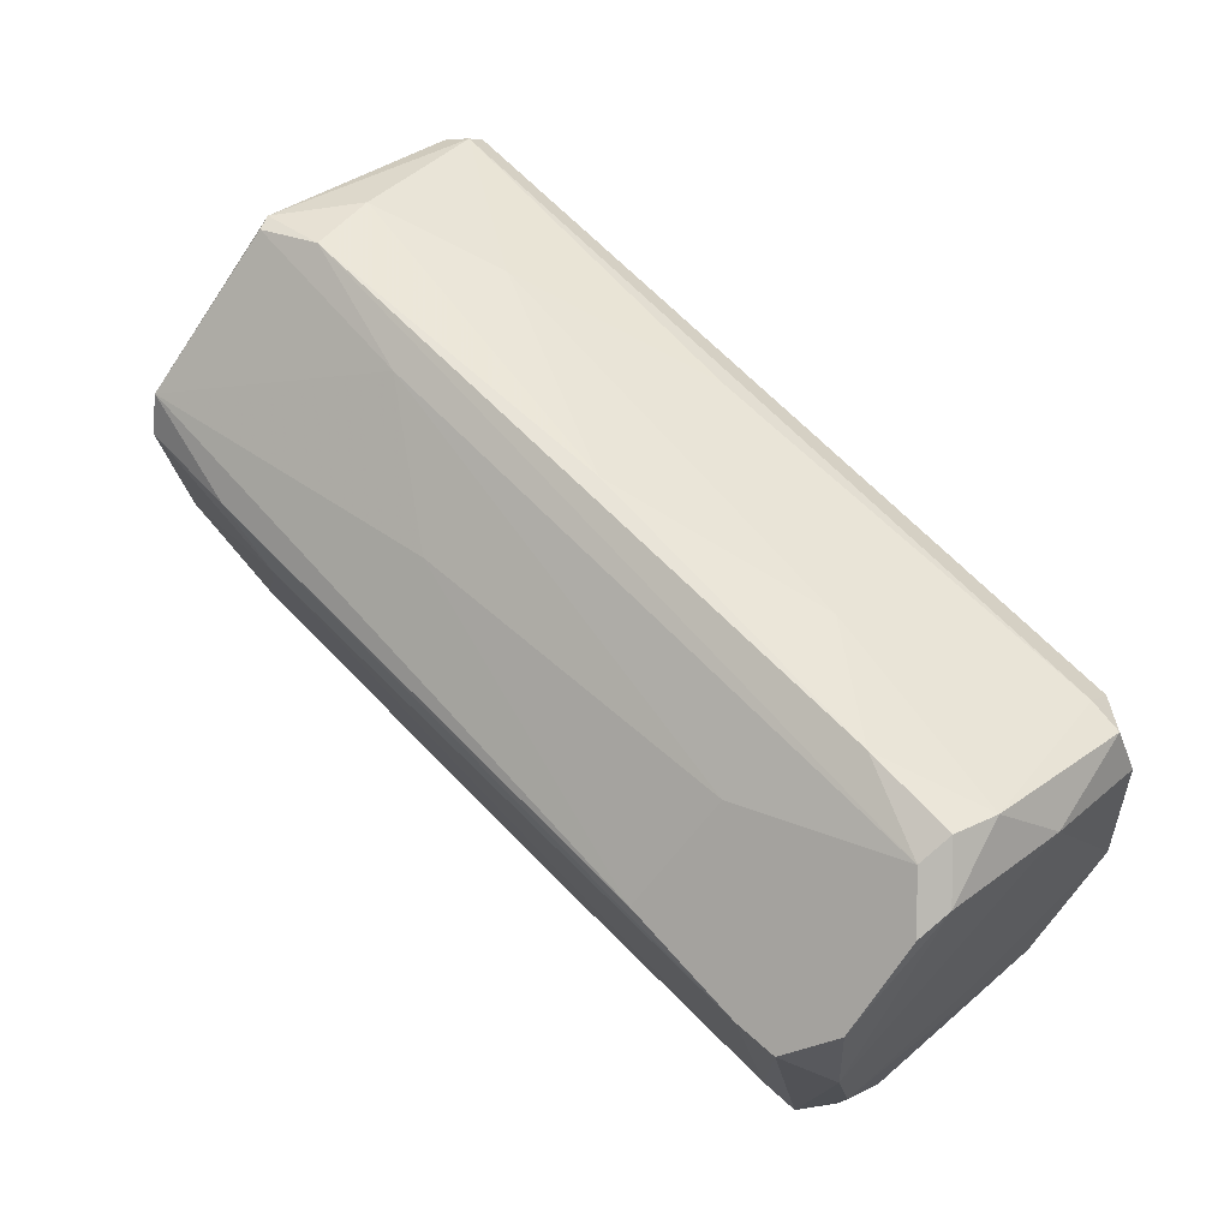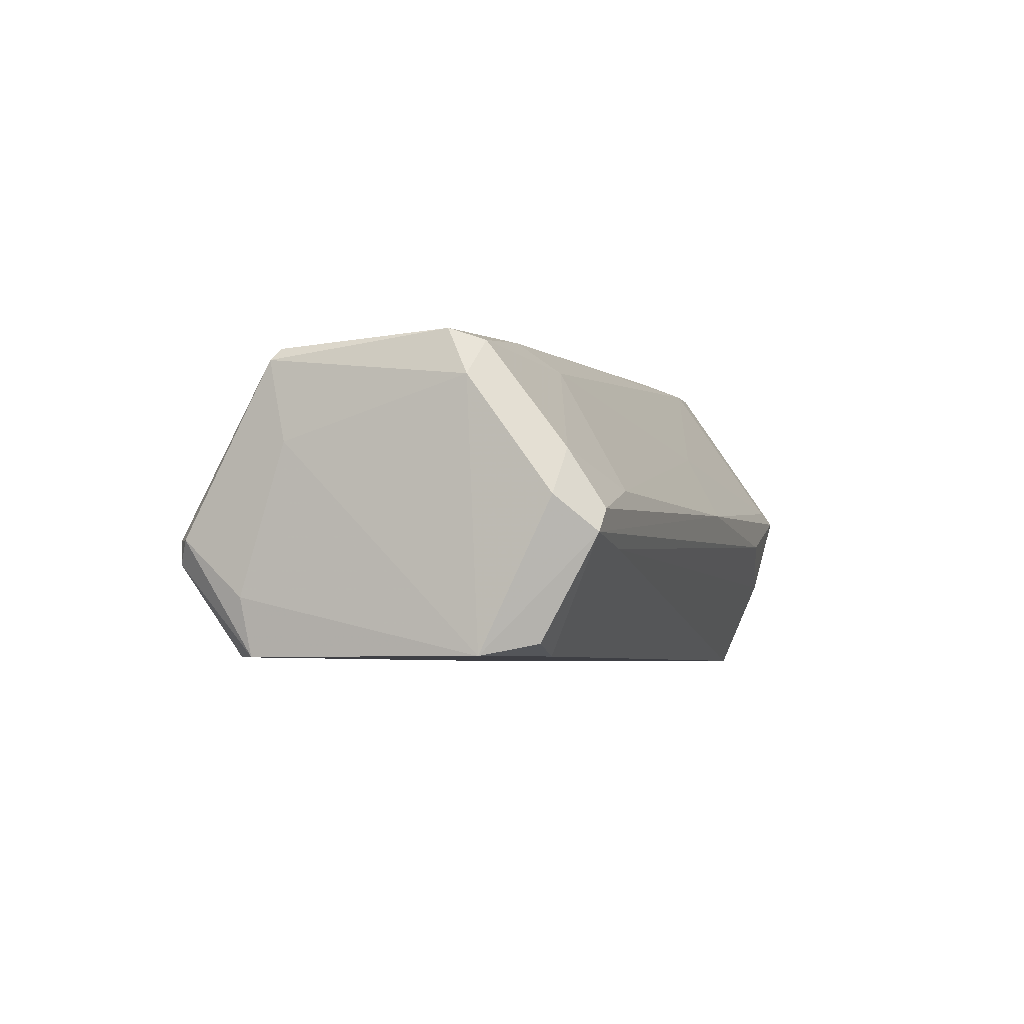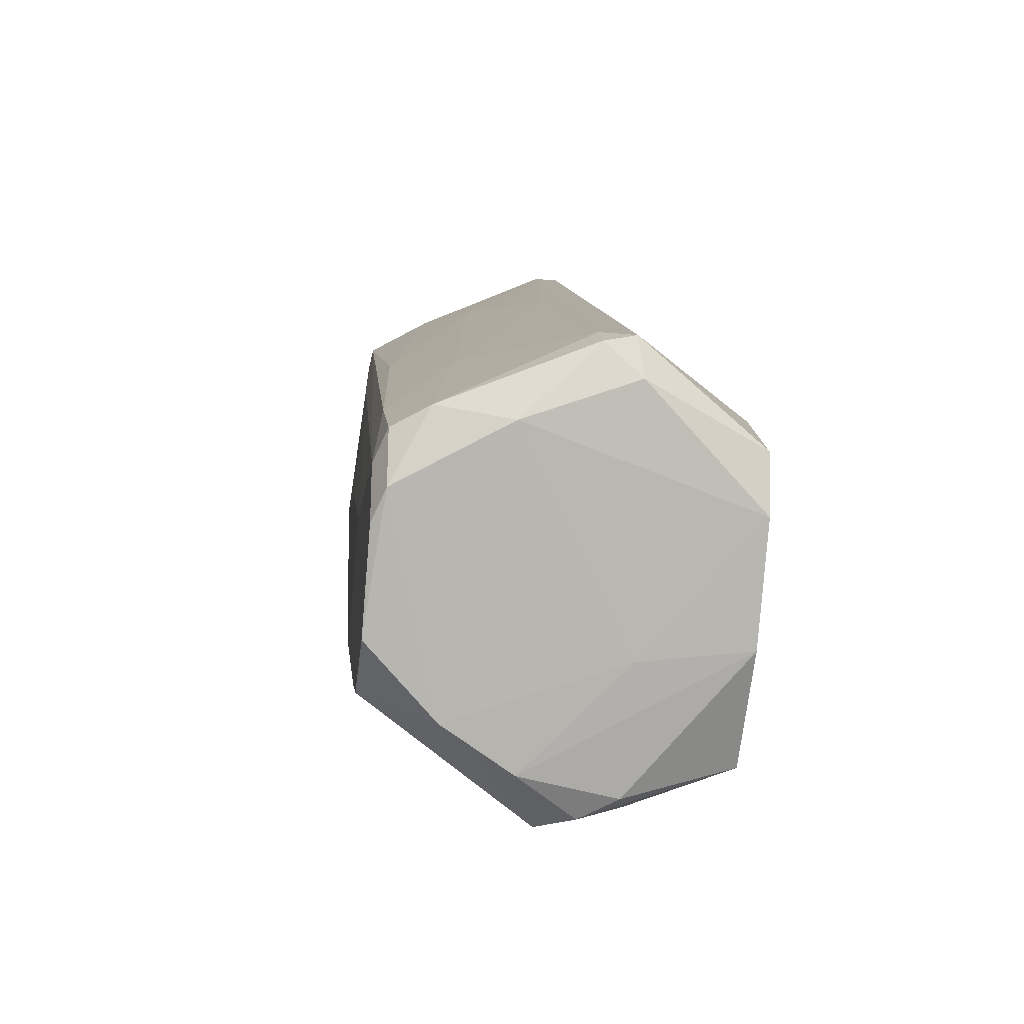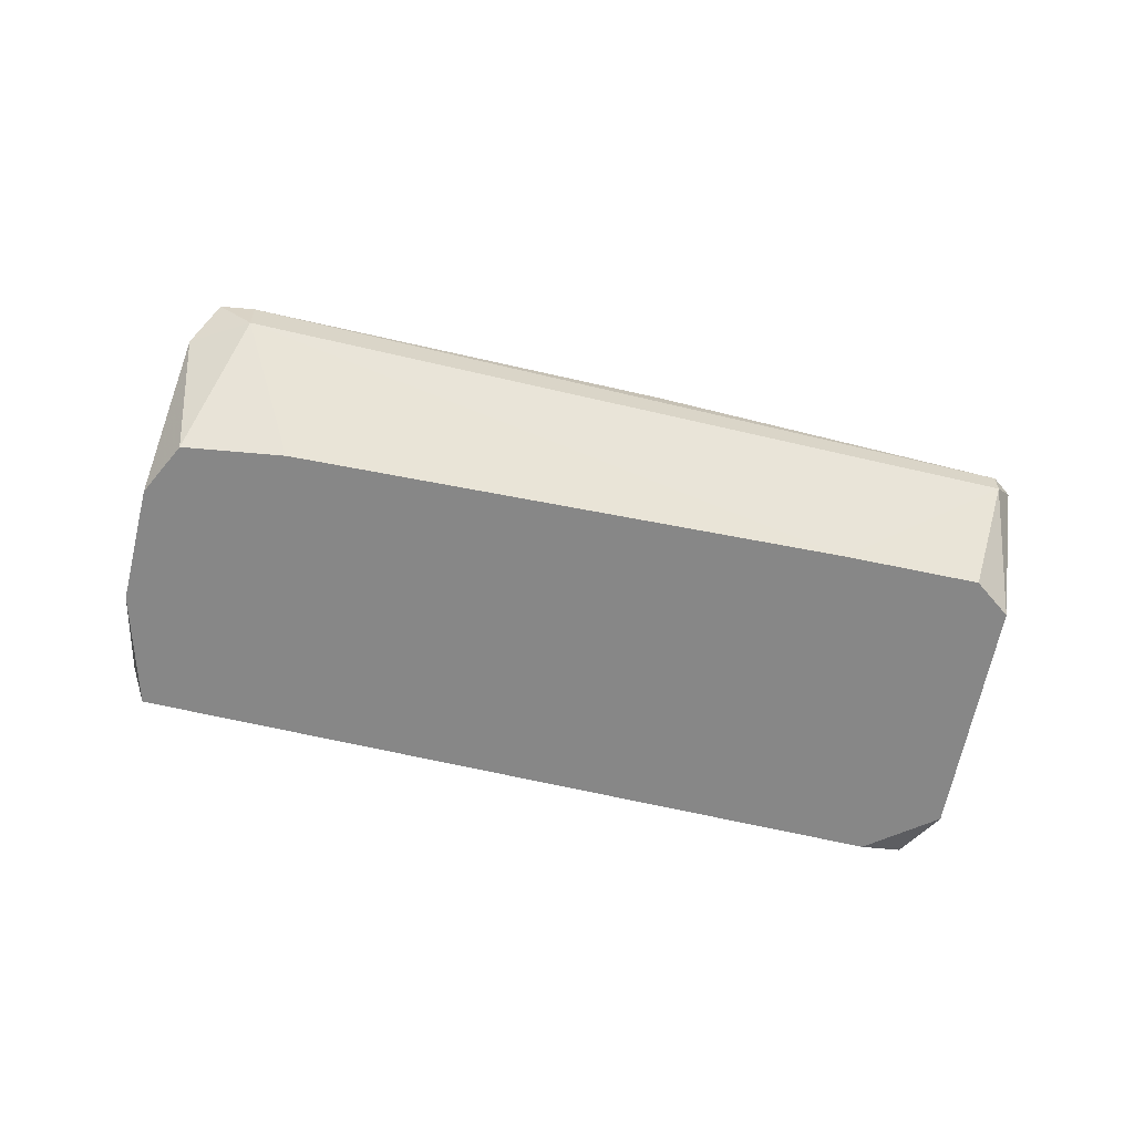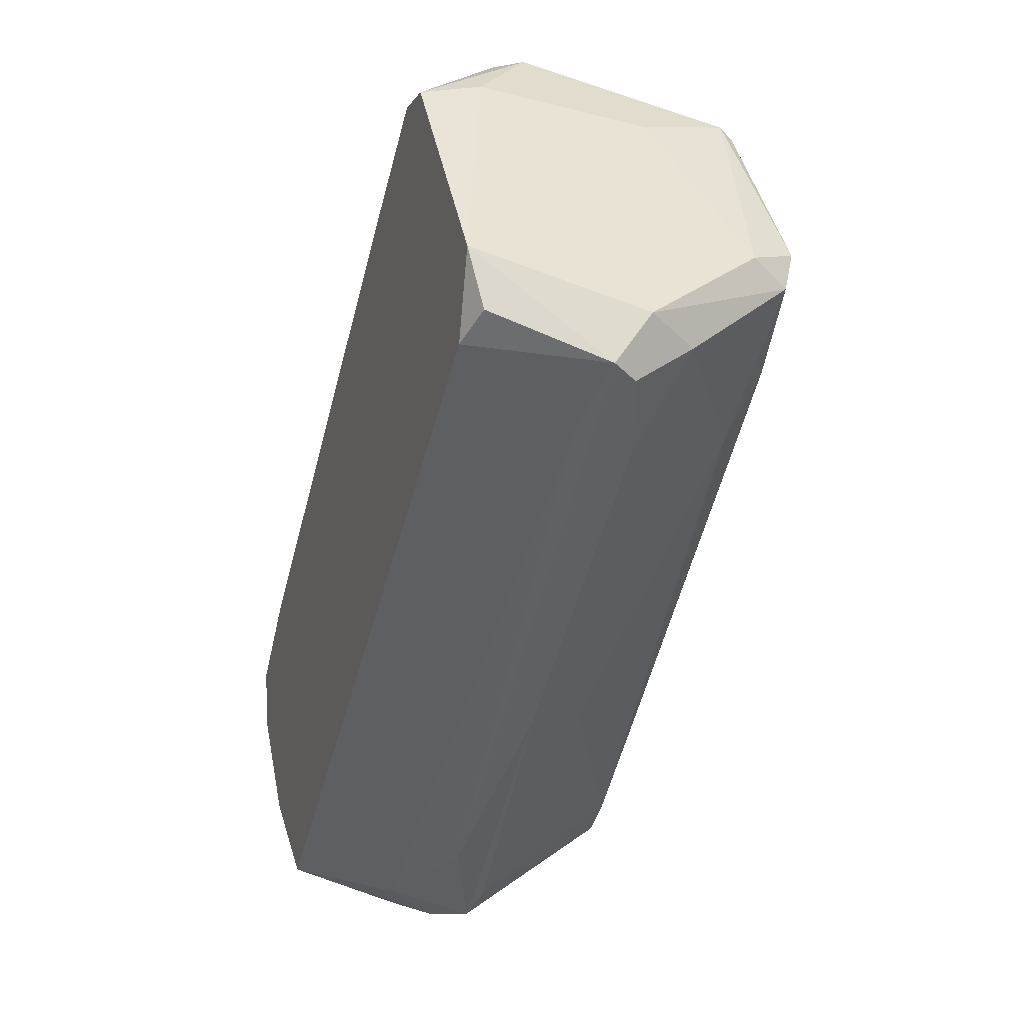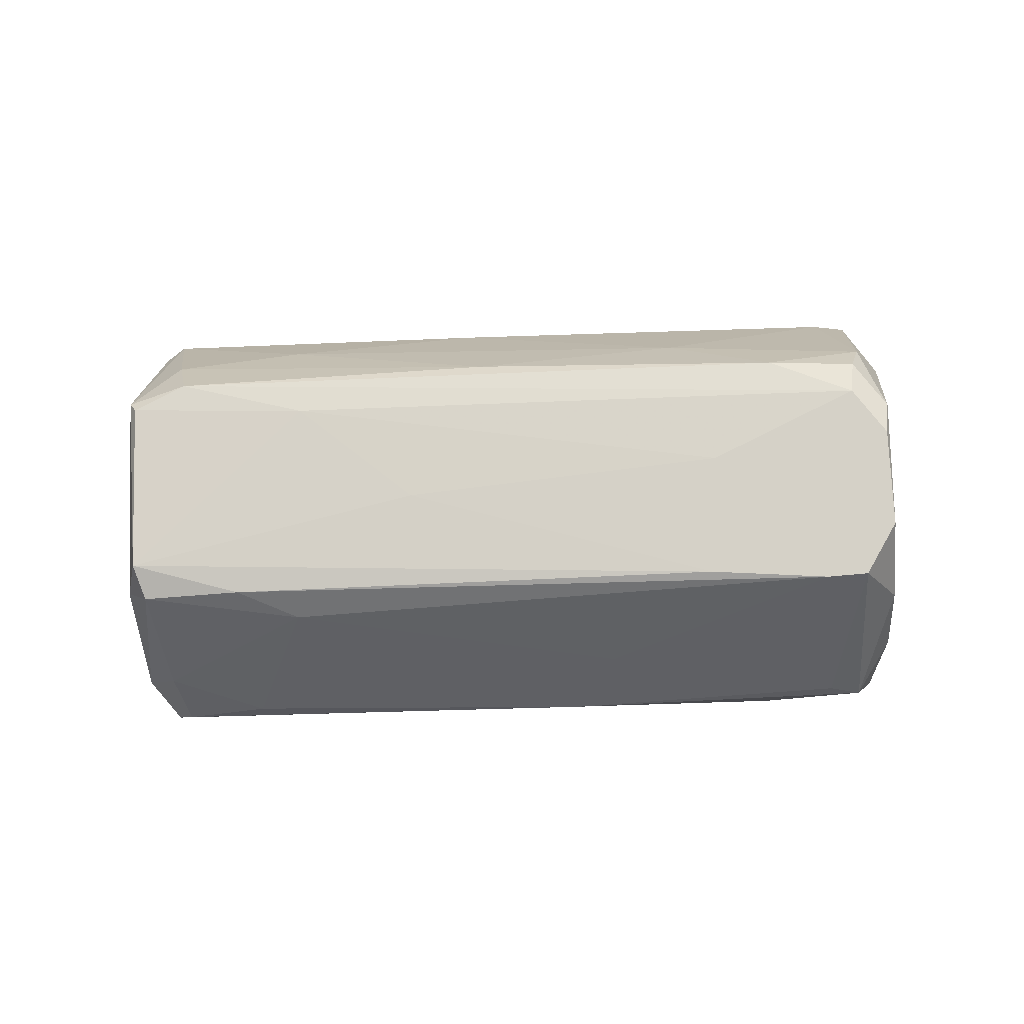
<metadata>
{"format":"obj","ext":"obj","renderer":"f3d","projection":"perspective","resolution":1024,"background":"white","views":[{"elev":6.7,"azim":-151.5,"up":"+Z"},{"elev":-4.4,"azim":71.9,"up":"+Y"},{"elev":-28.3,"azim":-97.8,"up":"+Z"},{"elev":-62.3,"azim":-50.2,"up":"+Y"},{"elev":-9.0,"azim":72.0,"up":"+Z"},{"elev":78.8,"azim":141.3,"up":"+Y"}]}
</metadata>
<code>
v -0.03887 -0.009733 -0.01989
v -0.02627 0.01661 -0.03478
v 0.03444 0.006305 -0.00042
v -0.02054 0.02349 -0.02905
v -0.02054 0.004019 -0.04051
v 0.03558 -0.009733 0.007601
v 0.03558 0.000579 0.000726
v 0.03558 0.0212 0.0179
v 0.001214 0.01318 -0.02103
v -0.03772 0.02234 -0.01874
v -0.03772 0.02234 -0.01302
v -0.03314 -0.009733 -0.007288
v 0.0184 -0.009733 0.03394
v 0.0184 0.01432 0.03394
v 0.0184 0.001726 0.03967
v 0.02299 -0.009733 0.03394
v 0.02299 -0.004 0.03509
v -0.01138 0.02349 -0.02103
v -0.006796 0.02005 0.01218
v 0.006941 0.006308 -0.02218
v 0.006941 0.01088 0.02821
v -0.03199 -0.009733 -0.02905
v -0.02398 0.009739 -0.03821
v -0.02398 0.02349 -0.03134
v 0.01954 0.02005 0.03051
v -0.01024 0.005164 0.01904
v -0.01024 0.004019 -0.03478
v -0.01939 0.02349 -0.01186
v 0.008083 -0.009733 0.02592
v 0.008083 0.02234 0.005302
v 0.03673 0.02005 0.01447
v -0.03085 0.000582 -0.03019
v -0.03085 0.02234 -0.007288
v -0.01825 0.00745 -0.04051
v -0.01825 -0.000566 -0.03821
v 0.03787 -0.009733 0.01562
v 0.03787 0.01661 0.01676
v 0.04246 0.005164 0.009893
v 0.04246 0.001726 0.005309
v -0.03543 0.02349 -0.02103
v -0.03543 0.02349 -0.0153
v -0.04231 0.01203 -0.01416
v -0.04231 0.005164 -0.004988
v -0.04231 0.001726 -0.004988
v 0.02528 0.02005 0.03165
v 0.02528 0.0189 0.0328
v 0.02528 0.0189 0.003018
v 0.03902 -0.008586 0.009893
v -0.0297 0.02349 -0.02905
v -0.02512 0.01547 0.001872
v 0.02642 0.01088 0.03165
v -0.01596 0.008595 -0.03821
v 0.04017 0.009739 0.007601
v 0.02871 0.0212 0.008747
v -0.0446 0.005164 -0.007288
v -0.0446 0.001726 -0.01072
v -0.04001 -0.009733 -0.01416
v -0.04001 0.0189 -0.01186
v 0.04131 0.004019 0.004163
v 0.01153 0.0212 0.0202
v 0.01611 0.001726 0.03967
v 0.01611 -0.000566 0.03967
v -0.02283 -0.009733 -0.03592
v -0.02283 0.000582 -0.03936
f 28 60 30
f 64 5 63
f 16 57 63
f 16 63 36
f 63 57 1
f 57 16 29
f 62 44 29
f 36 48 39
f 24 40 28
f 31 8 37
f 36 37 51
f 48 36 6
f 36 63 6
f 39 48 6
f 64 63 22
f 63 1 22
f 36 39 38
f 37 36 38
f 31 37 38
f 44 57 12
f 57 29 12
f 29 44 12
f 24 28 18
f 44 62 61
f 62 16 15
f 61 62 15
f 55 44 43
f 26 50 43
f 44 61 43
f 61 26 43
f 45 8 60
f 25 45 60
f 24 52 34
f 2 24 34
f 1 57 56
f 57 44 56
f 44 55 56
f 42 1 56
f 55 42 56
f 40 11 41
f 28 40 41
f 11 33 41
f 33 25 41
f 60 28 41
f 25 60 41
f 63 5 35
f 5 34 35
f 34 27 35
f 16 62 13
f 29 16 13
f 62 29 13
f 52 24 4
f 24 18 4
f 8 45 46
f 37 8 46
f 51 37 46
f 25 14 46
f 45 25 46
f 14 61 46
f 61 15 46
f 14 25 19
f 25 33 19
f 33 50 19
f 19 50 21
f 50 26 21
f 61 14 21
f 26 61 21
f 14 19 21
f 42 55 58
f 33 11 58
f 50 33 58
f 55 43 58
f 43 50 58
f 47 3 9
f 52 4 9
f 4 47 9
f 16 36 17
f 36 51 17
f 15 16 17
f 51 46 17
f 46 15 17
f 27 39 7
f 6 63 7
f 39 6 7
f 63 35 7
f 35 27 7
f 40 24 49
f 24 2 49
f 59 39 20
f 39 27 20
f 3 59 20
f 34 52 20
f 27 34 20
f 52 9 20
f 9 3 20
f 8 31 54
f 31 47 54
f 18 8 54
f 47 4 54
f 4 18 54
f 1 42 32
f 42 2 32
f 22 1 32
f 11 40 10
f 2 42 10
f 58 11 10
f 42 58 10
f 40 49 10
f 49 2 10
f 39 59 53
f 47 31 53
f 59 3 53
f 3 47 53
f 31 38 53
f 38 39 53
f 5 64 23
f 64 22 23
f 34 5 23
f 2 34 23
f 32 2 23
f 22 32 23
f 8 18 30
f 18 28 30
f 60 8 30

</code>
